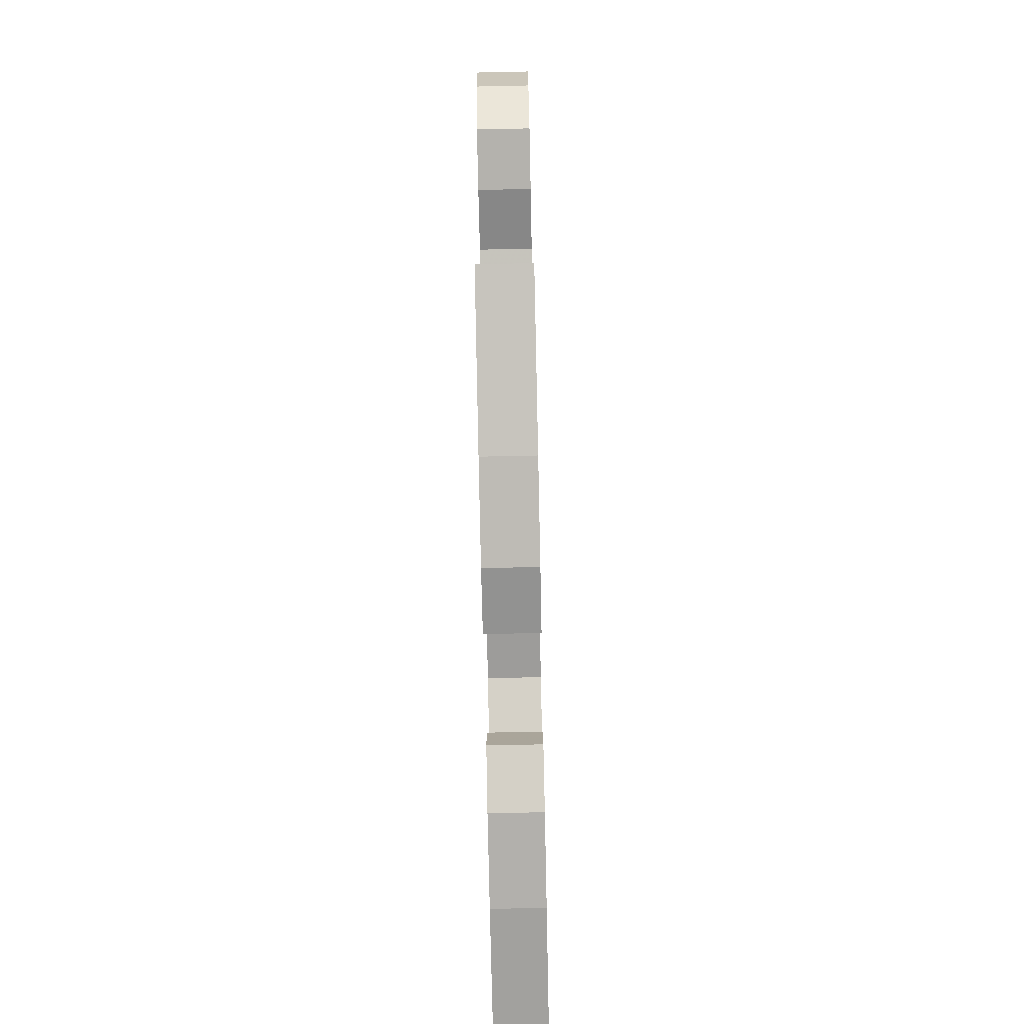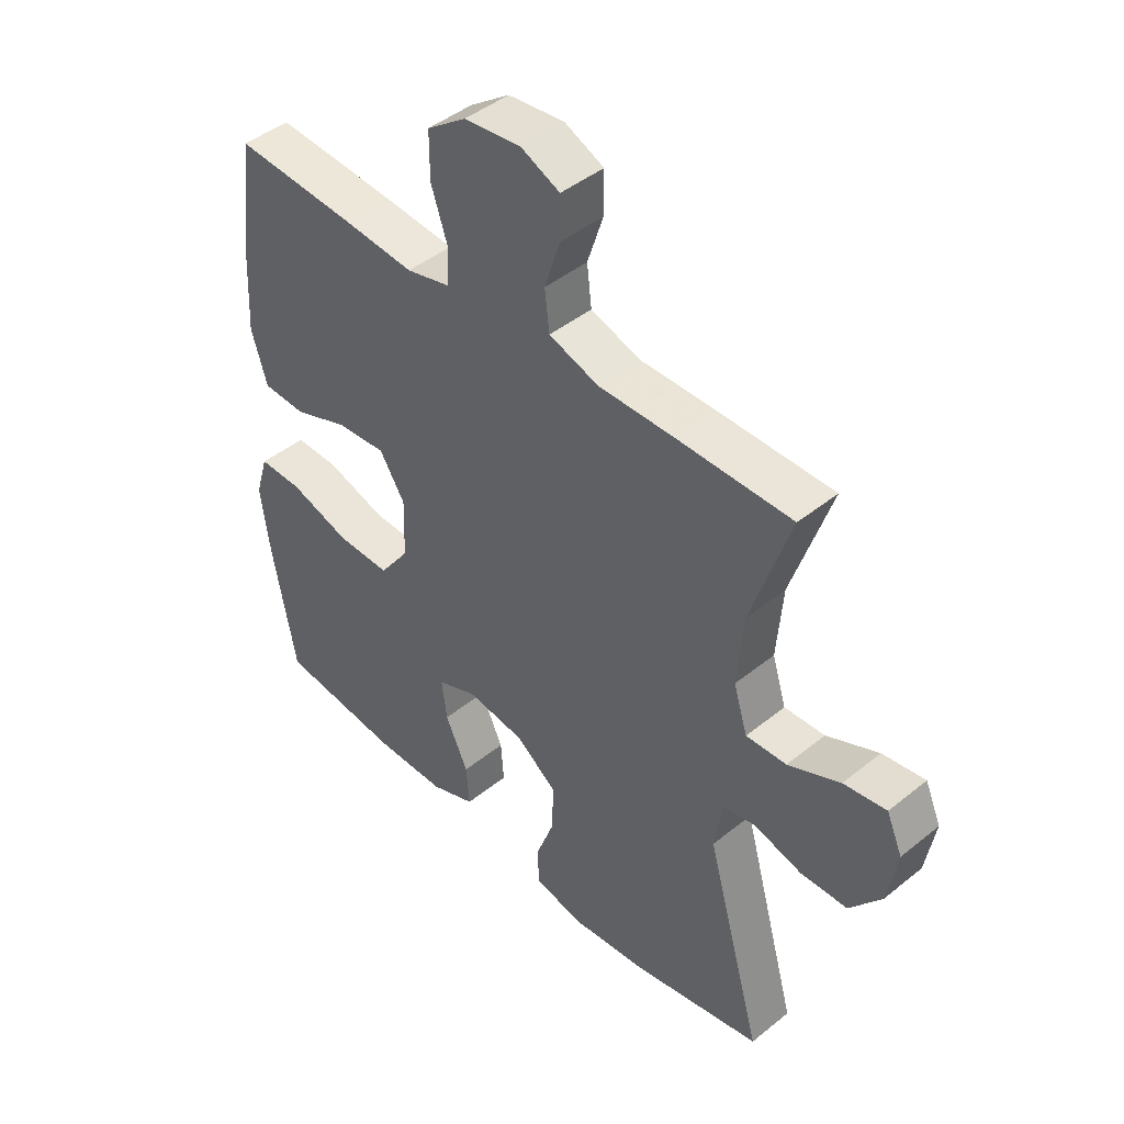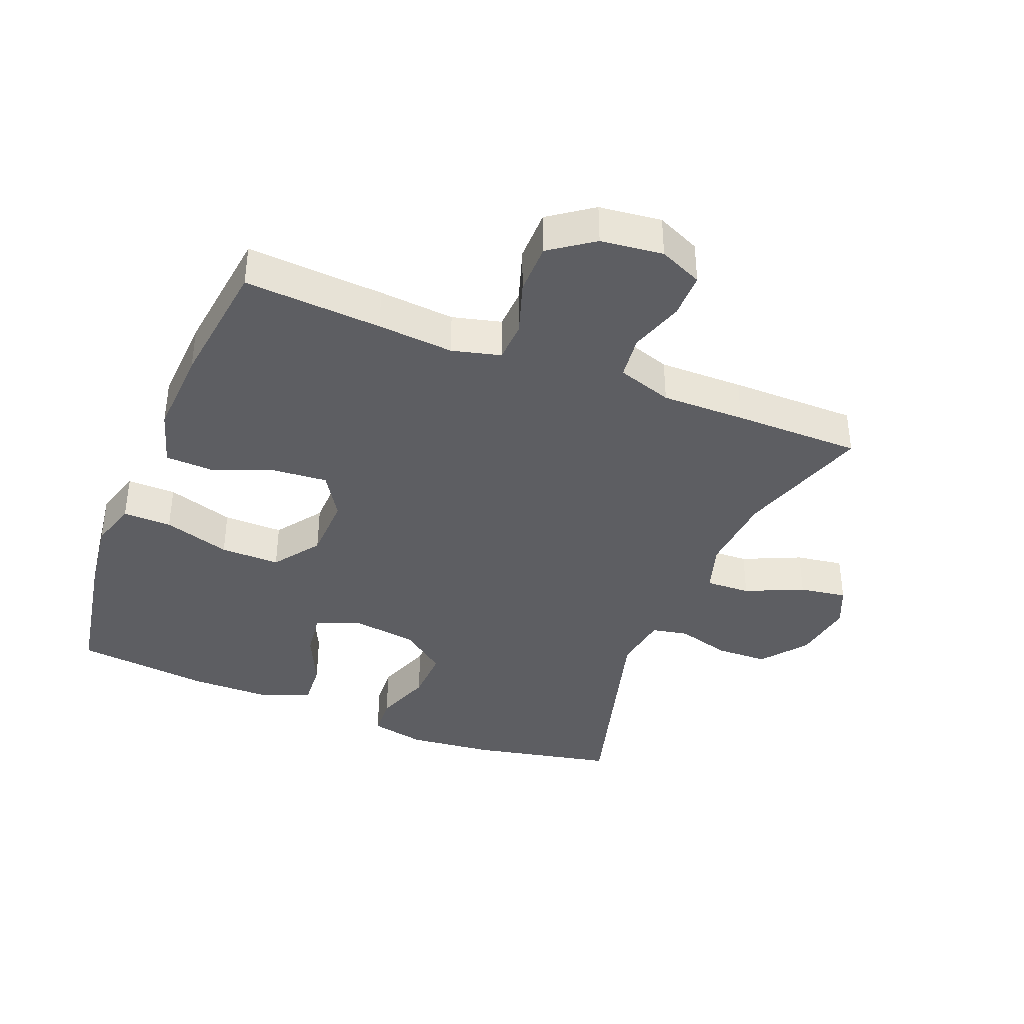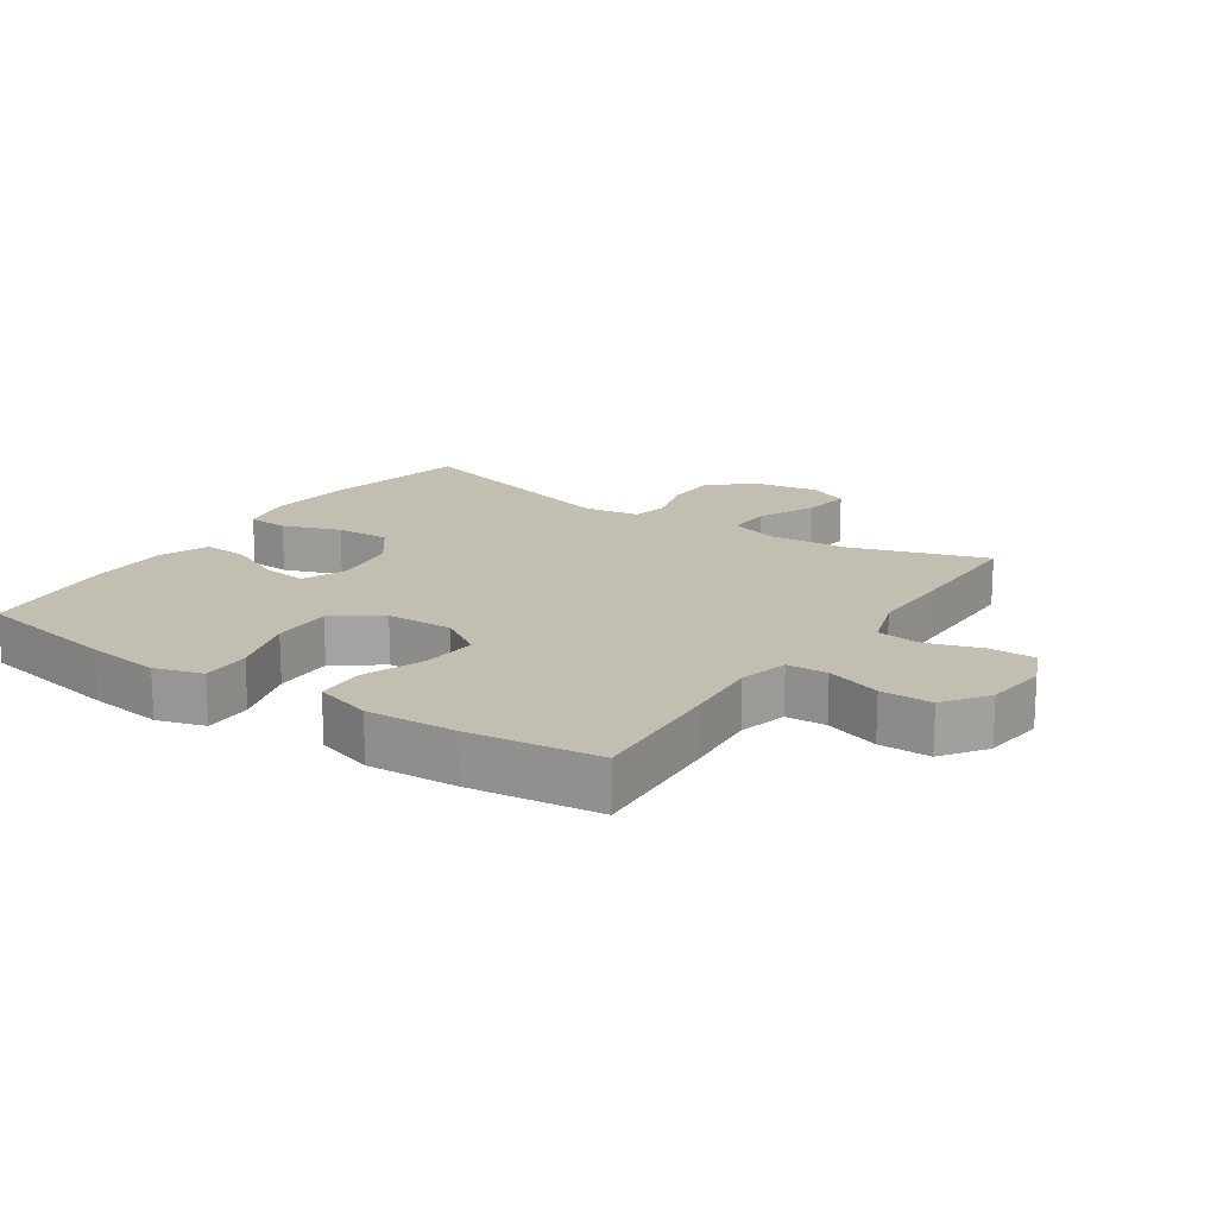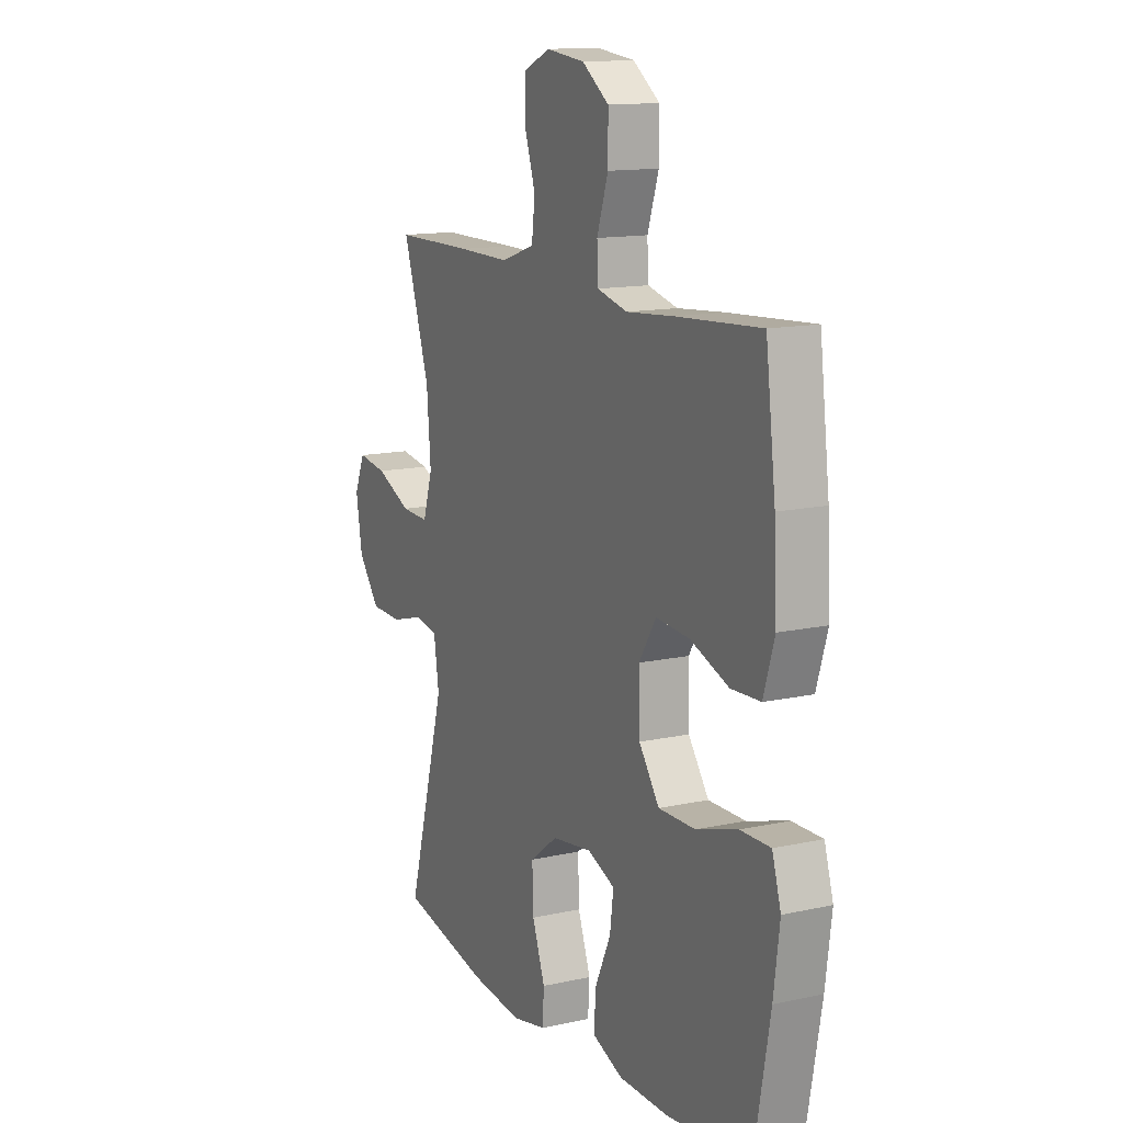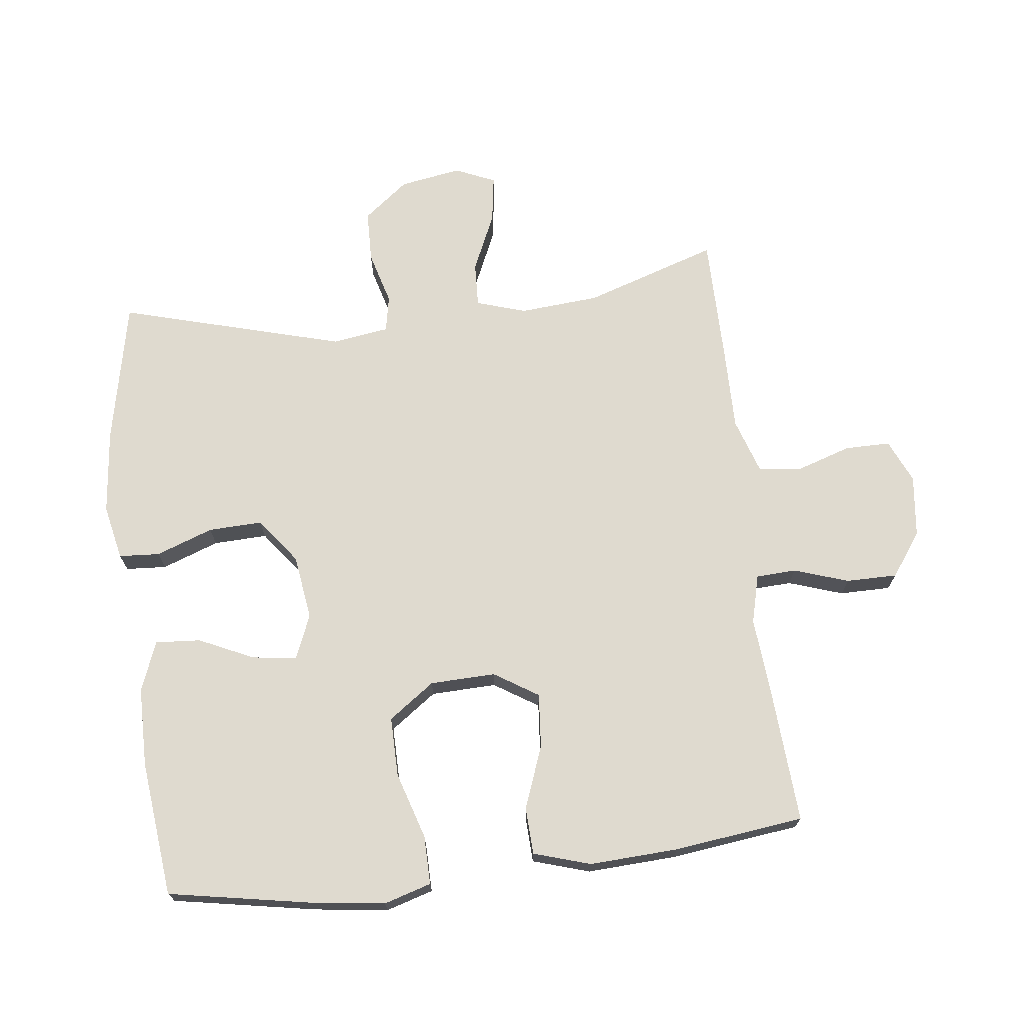
<metadata>
{"format":"obj","ext":"obj","renderer":"f3d","projection":"perspective","resolution":1024,"background":"white","views":[{"elev":-78.2,"azim":91.2,"up":"+Z"},{"elev":44.5,"azim":46.7,"up":"+Z"},{"elev":-38.8,"azim":-21.8,"up":"+Y"},{"elev":17.1,"azim":-56.1,"up":"+Y"},{"elev":13.5,"azim":-116.5,"up":"+Z"},{"elev":70.9,"azim":-96.8,"up":"+Y"}]}
</metadata>
<code>
v 0.5 0.07 0.5
v 0.433 0.07 0.295
v 0.423 0.07 0.172
v 0.447 0.07 0.095
v 0.516 0.07 0.098
v 0.605 0.07 0.138
v 0.678 0.07 0.149
v 0.705 0.07 0.087
v 0.689 0.07 -0.008
v 0.635 0.07 -0.077
v 0.555 0.07 -0.079
v 0.473 0.07 -0.056
v 0.417 0.07 -0.067
v 0.404 0.07 -0.154
v 0.5 0.07 -0.5
v 0.279 0.07 -0.546
v 0.148 0.07 -0.56
v 0.063 0.07 -0.542
v 0.059 0.07 -0.479
v 0.091 0.07 -0.391
v 0.094 0.07 -0.308
v 0.024 0.07 -0.255
v -0.076 0.07 -0.241
v -0.144 0.07 -0.269
v -0.135 0.07 -0.338
v -0.096 0.07 -0.422
v -0.091 0.07 -0.492
v -0.168 0.07 -0.522
v -0.291 0.07 -0.523
v -0.5 0.07 -0.5
v -0.54 0.07 -0.28
v -0.555 0.07 -0.165
v -0.533 0.07 -0.092
v -0.458 0.07 -0.093
v -0.355 0.07 -0.125
v -0.263 0.07 -0.126
v -0.212 0.07 -0.055
v -0.209 0.07 0.046
v -0.252 0.07 0.114
v -0.336 0.07 0.107
v -0.432 0.07 0.071
v -0.505 0.07 0.074
v -0.532 0.07 0.162
v -0.525 0.07 0.299
v -0.5 0.07 0.5
v -0.288 0.07 0.486
v -0.171 0.07 0.476
v -0.096 0.07 0.495
v -0.093 0.07 0.557
v -0.121 0.07 0.641
v -0.121 0.07 0.72
v -0.054 0.07 0.768
v 0.042 0.07 0.779
v 0.109 0.07 0.749
v 0.109 0.07 0.679
v 0.082 0.07 0.596
v 0.09 0.07 0.528
v 0.175 0.07 0.5
v 0.304 0.07 0.501
v 0.5 0 0.5
v 0.433 0 0.295
v 0.423 0 0.172
v 0.447 0 0.095
v 0.516 0 0.098
v 0.605 0 0.138
v 0.678 0 0.149
v 0.705 0 0.087
v 0.689 0 -0.008
v 0.635 0 -0.077
v 0.555 0 -0.079
v 0.473 0 -0.056
v 0.417 0 -0.067
v 0.404 0 -0.154
v 0.5 0 -0.5
v 0.279 0 -0.546
v 0.148 0 -0.56
v 0.063 0 -0.542
v 0.059 0 -0.479
v 0.091 0 -0.391
v 0.094 0 -0.308
v 0.024 0 -0.255
v -0.076 0 -0.241
v -0.144 0 -0.269
v -0.135 0 -0.338
v -0.096 0 -0.422
v -0.091 0 -0.492
v -0.168 0 -0.522
v -0.291 0 -0.523
v -0.5 0 -0.5
v -0.54 0 -0.28
v -0.555 0 -0.165
v -0.533 0 -0.092
v -0.458 0 -0.093
v -0.355 0 -0.125
v -0.263 0 -0.126
v -0.212 0 -0.055
v -0.209 0 0.046
v -0.252 0 0.114
v -0.336 0 0.107
v -0.432 0 0.071
v -0.505 0 0.074
v -0.532 0 0.162
v -0.525 0 0.299
v -0.5 0 0.5
v -0.288 0 0.486
v -0.171 0 0.476
v -0.096 0 0.495
v -0.093 0 0.557
v -0.121 0 0.641
v -0.121 0 0.72
v -0.054 0 0.768
v 0.042 0 0.779
v 0.109 0 0.749
v 0.109 0 0.679
v 0.082 0 0.596
v 0.09 0 0.528
v 0.175 0 0.5
v 0.304 0 0.501
f 58 59 1 2
f 57 58 2 3
f 54 55 56
f 53 54 56
f 52 53 56
f 51 52 56
f 50 51 56
f 49 50 56
f 48 49 56 57
f 57 3 4
f 48 57 4
f 47 48 4
f 45 46 47
f 44 45 47
f 43 44 47
f 42 43 47
f 41 42 47
f 40 41 47
f 39 40 47
f 38 39 47 4
f 33 34 35
f 32 33 35
f 31 32 35
f 30 31 35
f 29 30 35
f 28 29 35
f 27 28 35
f 26 27 35
f 25 26 35
f 24 25 35 36
f 23 24 36 37
f 18 19 20
f 17 18 20
f 16 17 20
f 15 16 20
f 14 15 20
f 13 14 20 21
f 10 11 12
f 9 10 12
f 8 9 12
f 7 8 12
f 6 7 12
f 5 6 12
f 5 12 13
f 4 5 13
f 38 4 13
f 37 38 13
f 23 37 13
f 22 23 13
f 13 21 22
f 61 60 118 117
f 62 61 117 116
f 115 114 113
f 115 113 112
f 115 112 111
f 115 111 110
f 115 110 109
f 115 109 108
f 116 115 108 107
f 63 62 116
f 63 116 107
f 63 107 106
f 106 105 104
f 106 104 103
f 106 103 102
f 106 102 101
f 106 101 100
f 106 100 99
f 106 99 98
f 63 106 98 97
f 94 93 92
f 94 92 91
f 94 91 90
f 94 90 89
f 94 89 88
f 94 88 87
f 94 87 86
f 94 86 85
f 94 85 84
f 95 94 84 83
f 96 95 83 82
f 79 78 77
f 79 77 76
f 79 76 75
f 79 75 74
f 79 74 73
f 80 79 73 72
f 71 70 69
f 71 69 68
f 71 68 67
f 71 67 66
f 71 66 65
f 71 65 64
f 72 71 64
f 72 64 63
f 72 63 97
f 72 97 96
f 72 96 82
f 72 82 81
f 81 80 72
f 1 60 61 2
f 2 61 62 3
f 3 62 63 4
f 4 63 64 5
f 5 64 65 6
f 6 65 66 7
f 7 66 67 8
f 8 67 68 9
f 9 68 69 10
f 10 69 70 11
f 11 70 71 12
f 12 71 72 13
f 13 72 73 14
f 14 73 74 15
f 15 74 75 16
f 16 75 76 17
f 17 76 77 18
f 18 77 78 19
f 19 78 79 20
f 20 79 80 21
f 21 80 81 22
f 22 81 82 23
f 23 82 83 24
f 24 83 84 25
f 25 84 85 26
f 26 85 86 27
f 27 86 87 28
f 28 87 88 29
f 29 88 89 30
f 30 89 90 31
f 31 90 91 32
f 32 91 92 33
f 33 92 93 34
f 34 93 94 35
f 35 94 95 36
f 36 95 96 37
f 37 96 97 38
f 38 97 98 39
f 39 98 99 40
f 40 99 100 41
f 41 100 101 42
f 42 101 102 43
f 43 102 103 44
f 44 103 104 45
f 45 104 105 46
f 46 105 106 47
f 47 106 107 48
f 48 107 108 49
f 49 108 109 50
f 50 109 110 51
f 51 110 111 52
f 52 111 112 53
f 53 112 113 54
f 54 113 114 55
f 55 114 115 56
f 56 115 116 57
f 57 116 117 58
f 58 117 118 59
f 59 118 60 1

</code>
